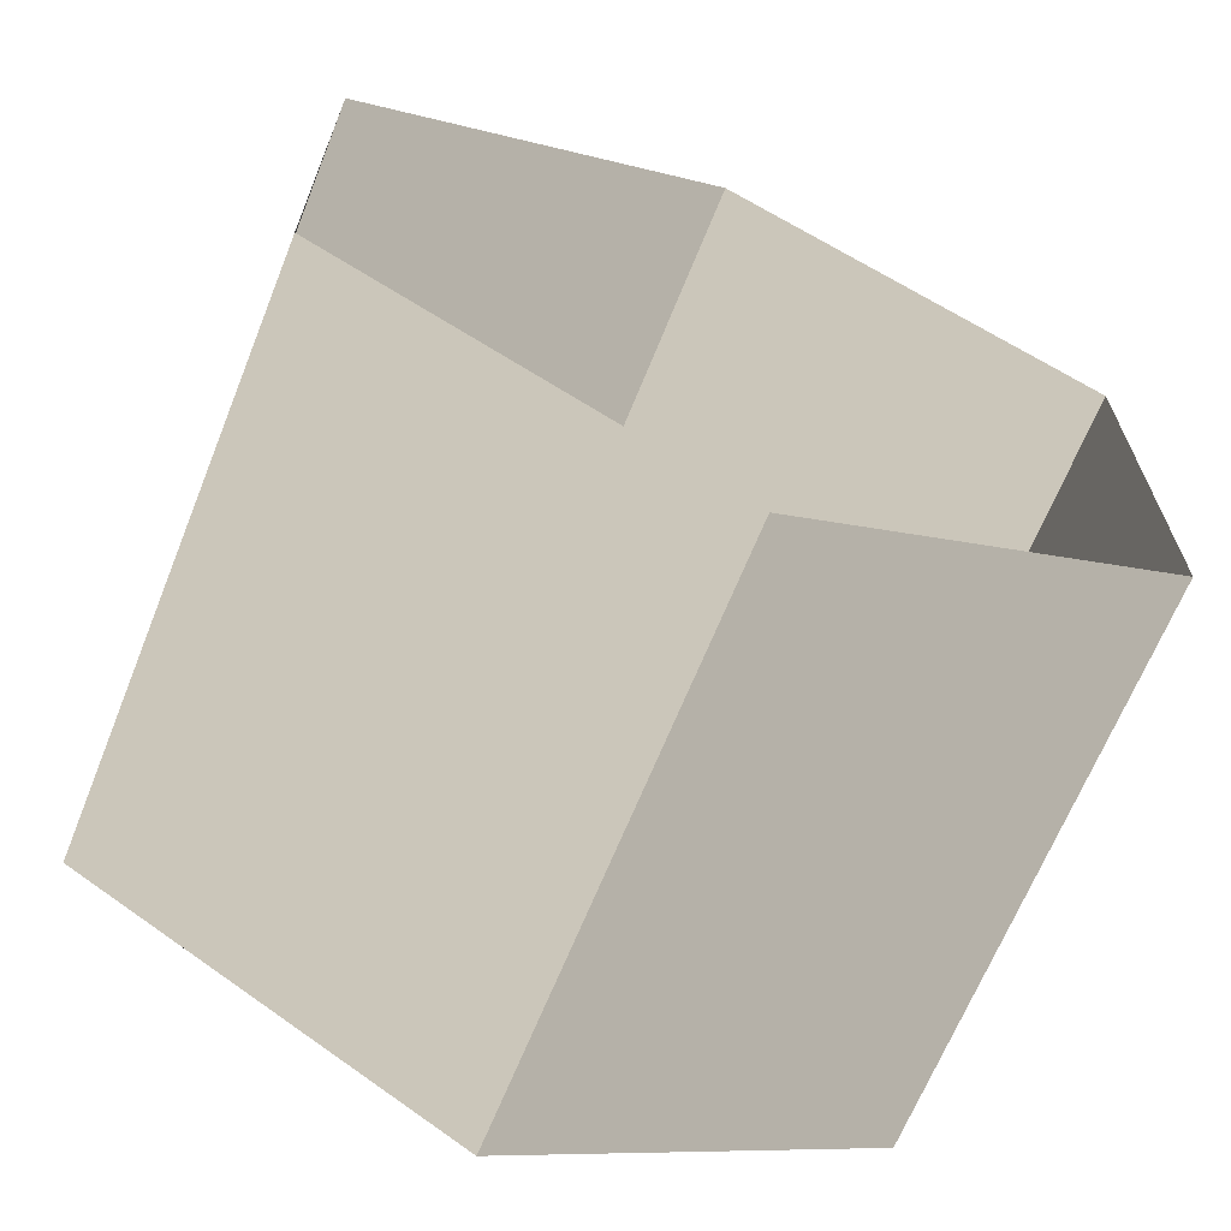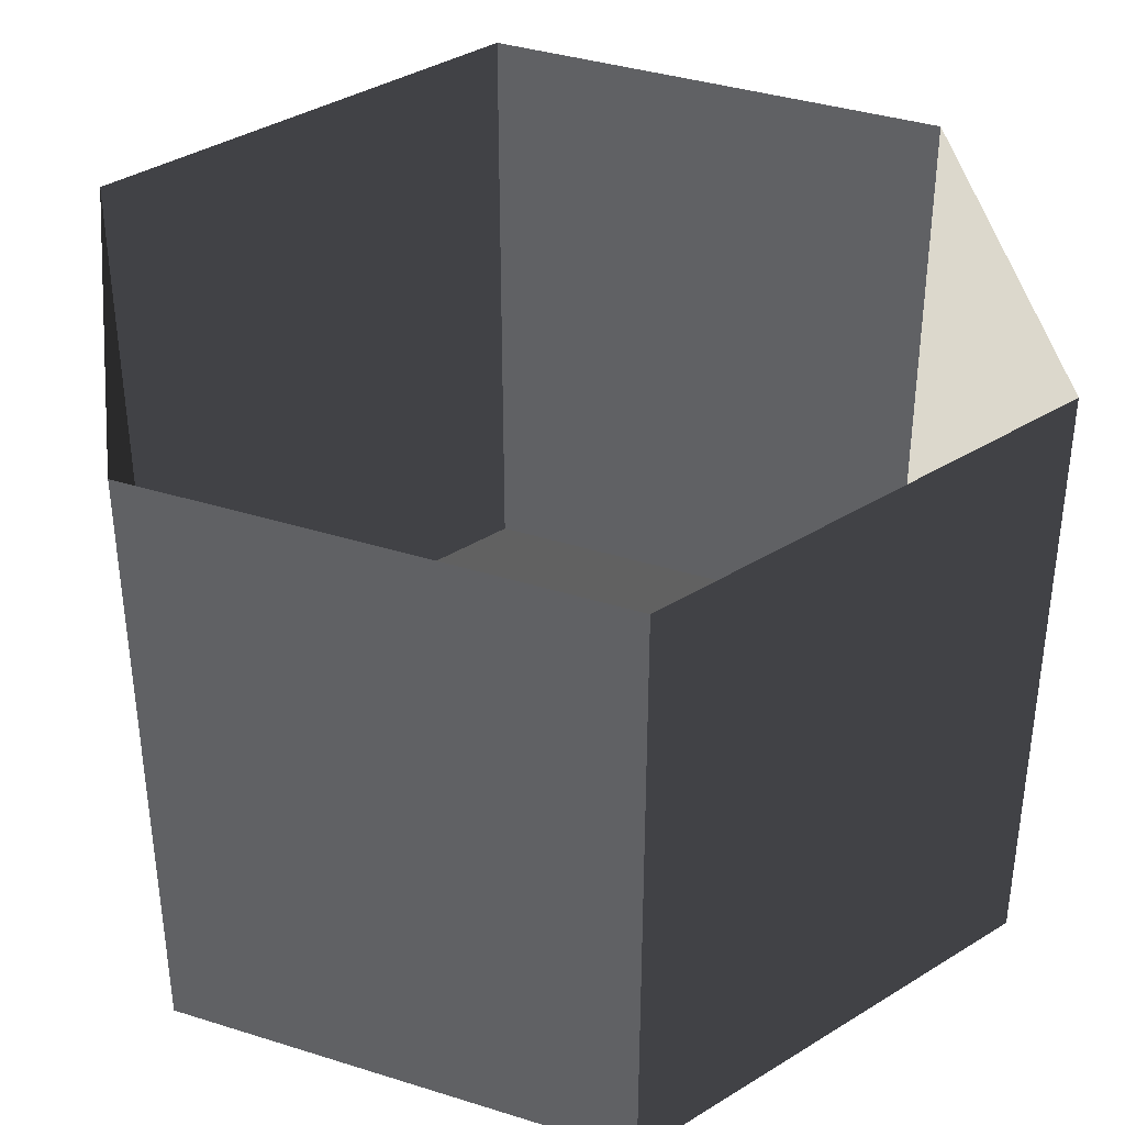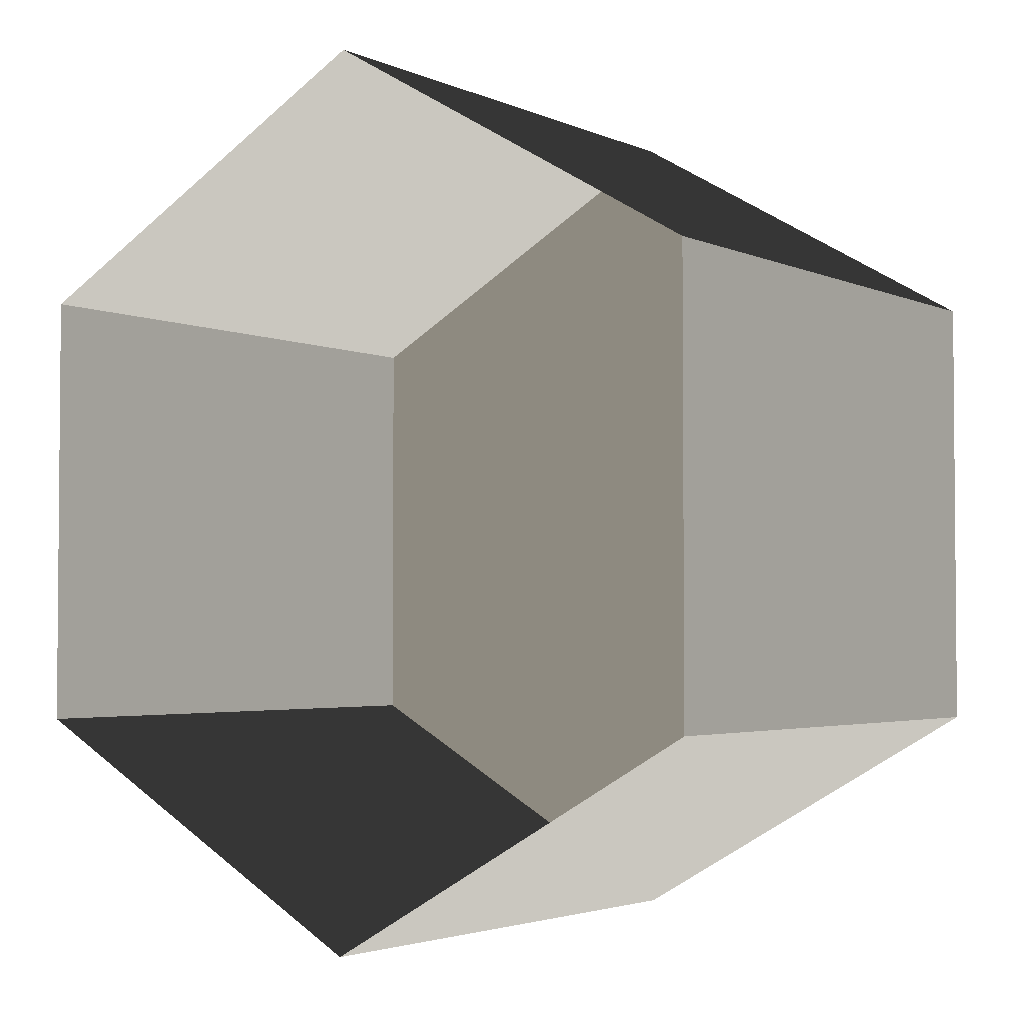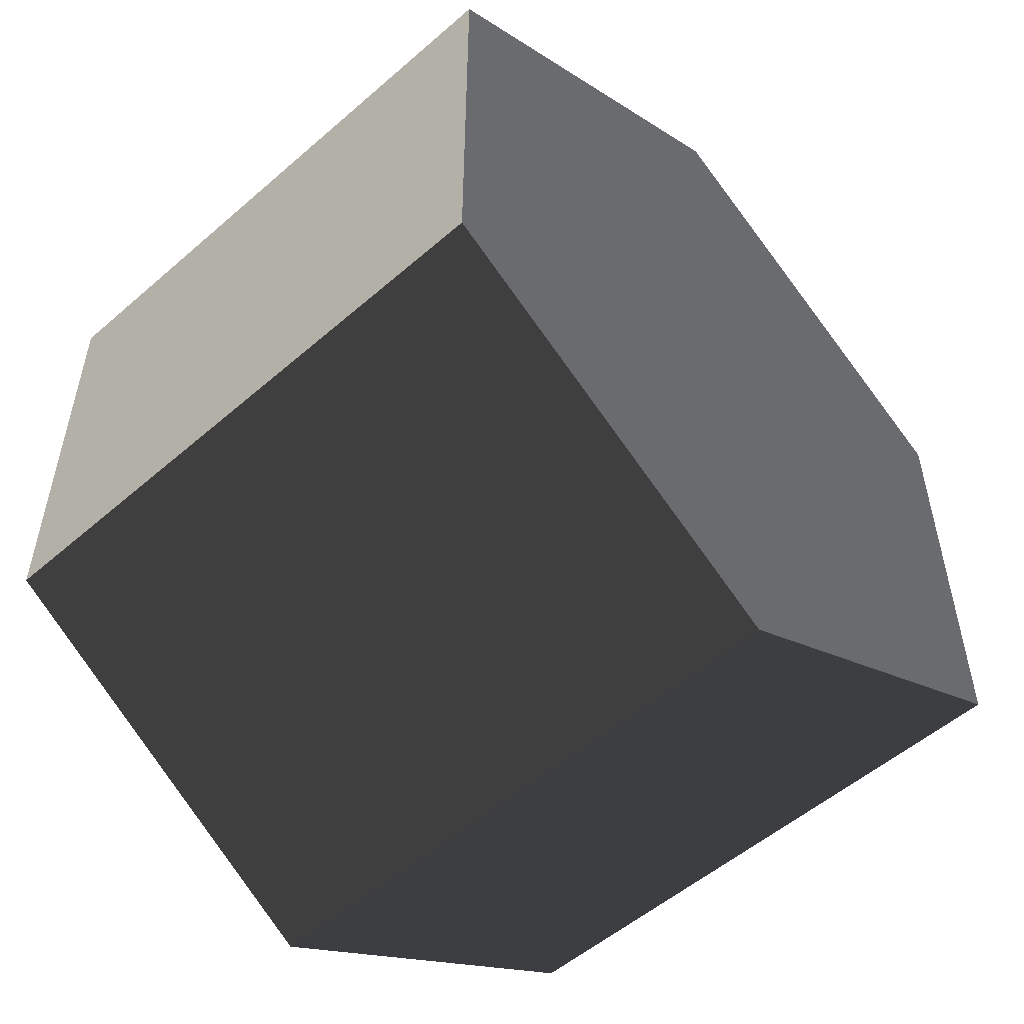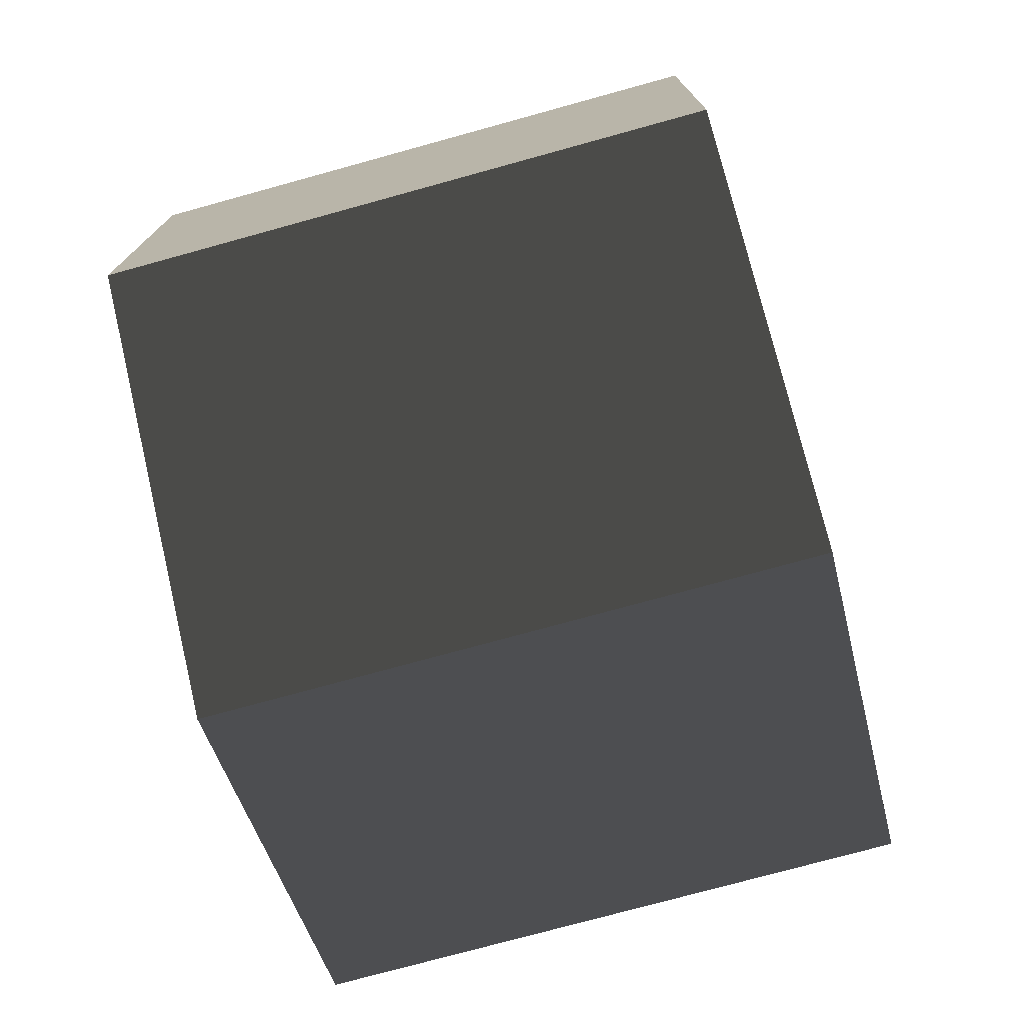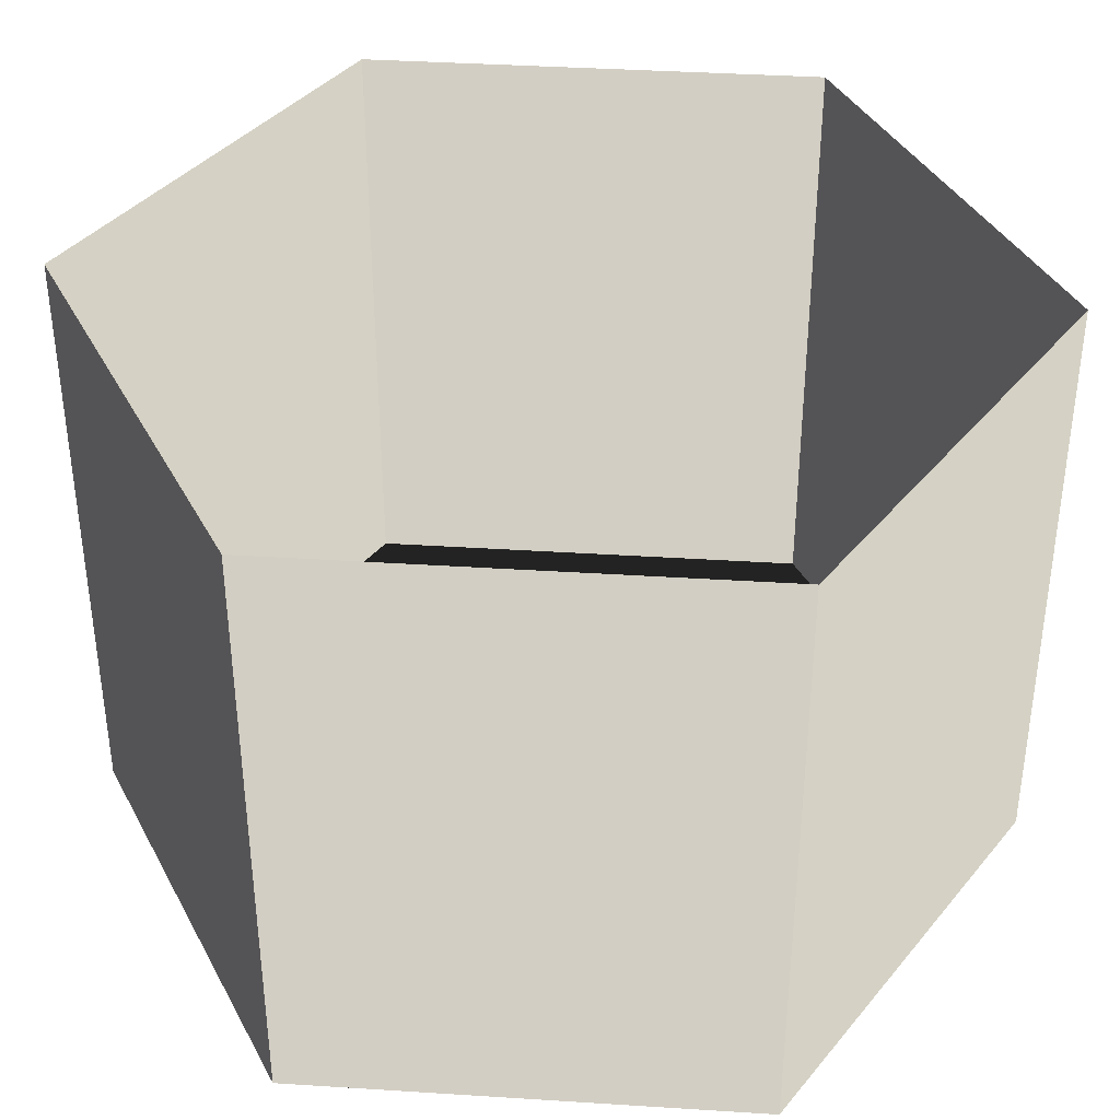
<metadata>
{"format":"obj","ext":"obj","renderer":"f3d","projection":"perspective","resolution":1024,"background":"white","views":[{"elev":-66.4,"azim":-21.9,"up":"+Y"},{"elev":38.0,"azim":111.8,"up":"+Z"},{"elev":-3.0,"azim":34.2,"up":"+Y"},{"elev":-53.4,"azim":132.8,"up":"+Y"},{"elev":-75.4,"azim":105.4,"up":"+Y"},{"elev":38.5,"azim":-25.4,"up":"+Z"}]}
</metadata>
<code>
v -2.01e-05 12 -12
v 10.39 6 -12
v 10.39 6 3.994
v -2.01e-05 12 3.994
v 10.39 6 -12
v 10.39 -6 -12
v 10.39 -6 3.994
v 10.39 6 3.994
v 10.39 -6 -12
v -2.01e-05 -12 -12
v -2.01e-05 -12 3.994
v 10.39 -6 3.994
v -2.01e-05 -12 -12
v -10.39 -6 -12
v -10.39 -6 3.994
v -2.01e-05 -12 3.994
v -10.39 -6 -12
v -10.39 6 -12
v -10.39 6 3.994
v -10.39 -6 3.994
v -10.39 6 -12
v -2.01e-05 12 -12
v -2.01e-05 12 3.994
v -10.39 6 3.994
v -2.01e-05 -12 -12
v 10.39 -6 -12
v 10.39 6 -12
v -2.01e-05 12 -12
v -10.39 -6 -12
v -10.39 6 -12
g Cylinder_027_2416_167
f 1 3 2
f 1 4 3
f 5 7 6
f 5 8 7
f 9 11 10
f 9 12 11
f 13 15 14
f 13 16 15
f 17 19 18
f 17 20 19
f 21 23 22
f 21 24 23
f 25 27 26
f 27 25 28
f 28 25 29
f 28 29 30

</code>
